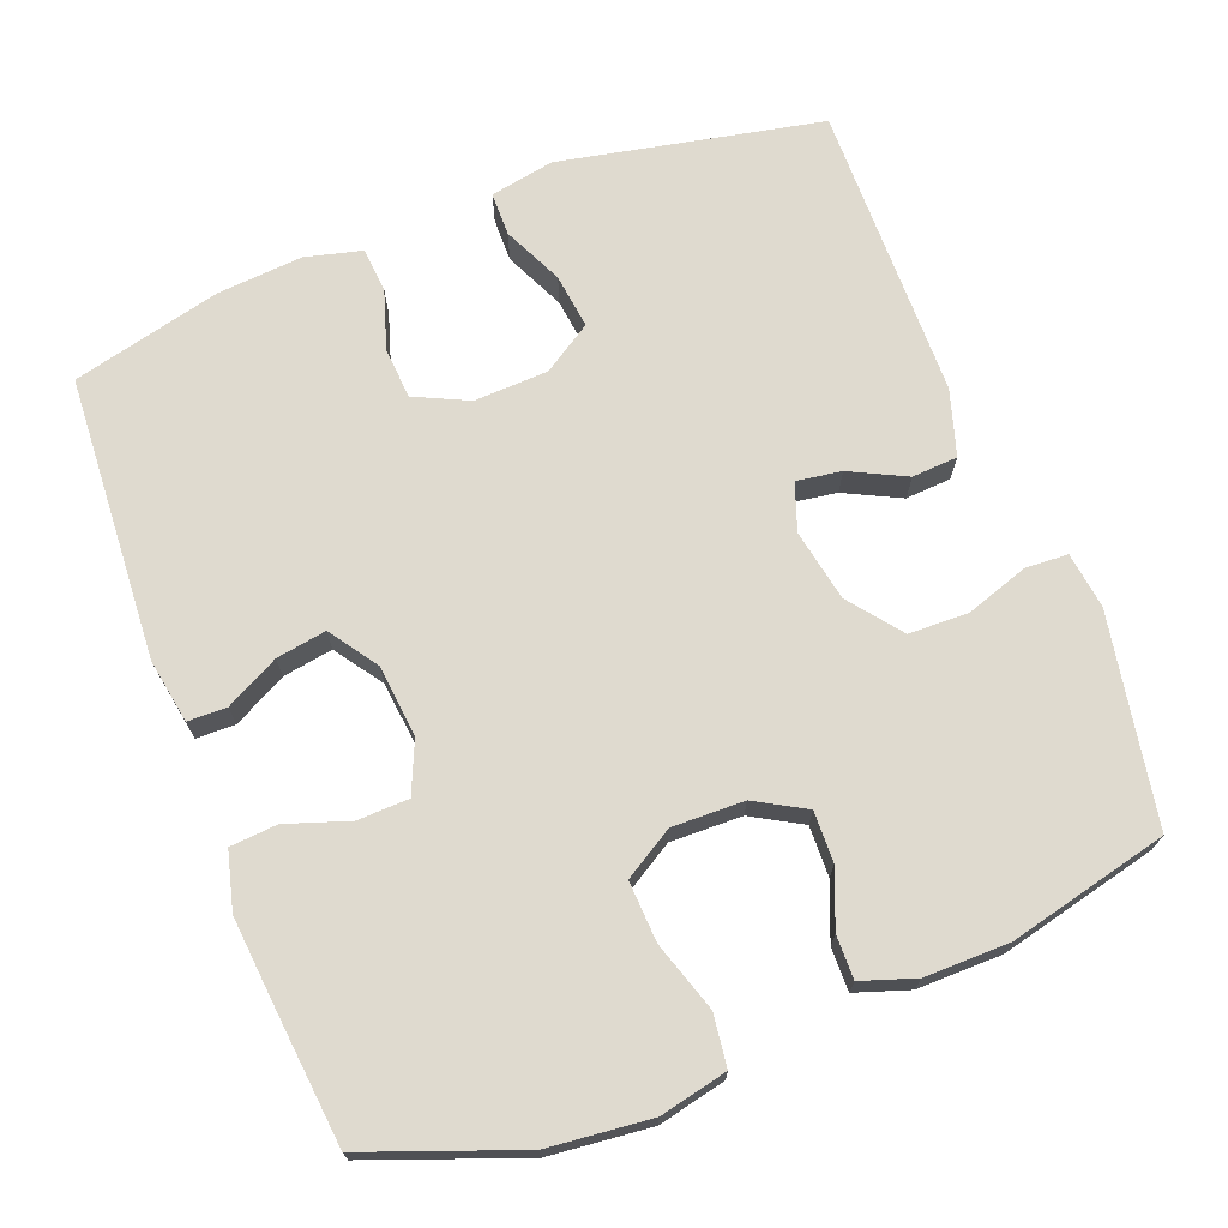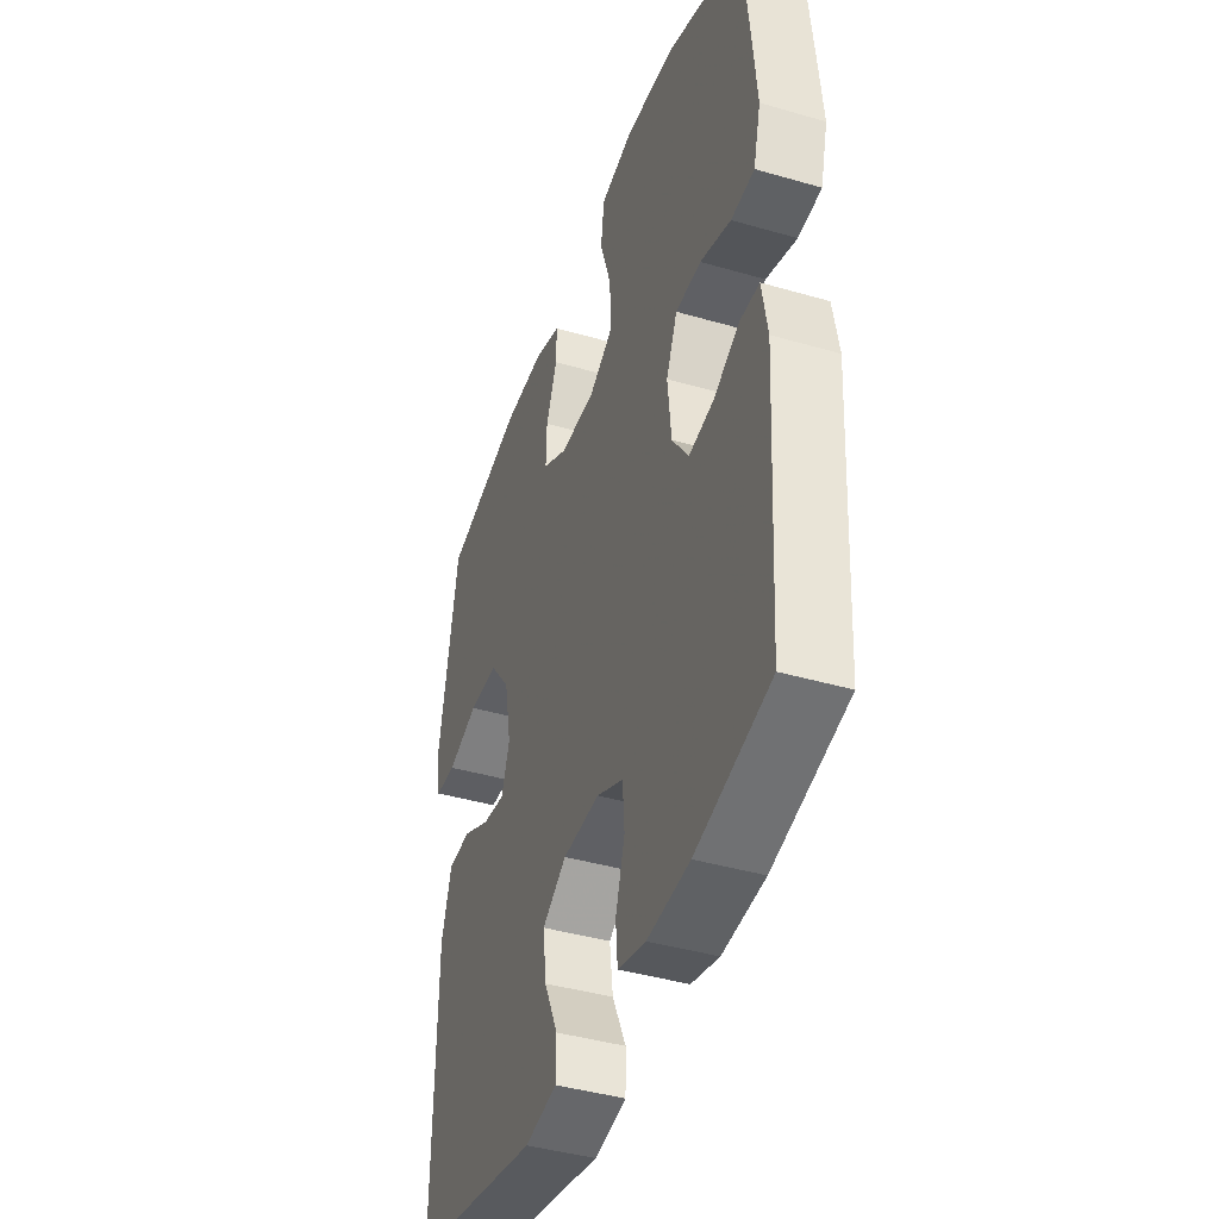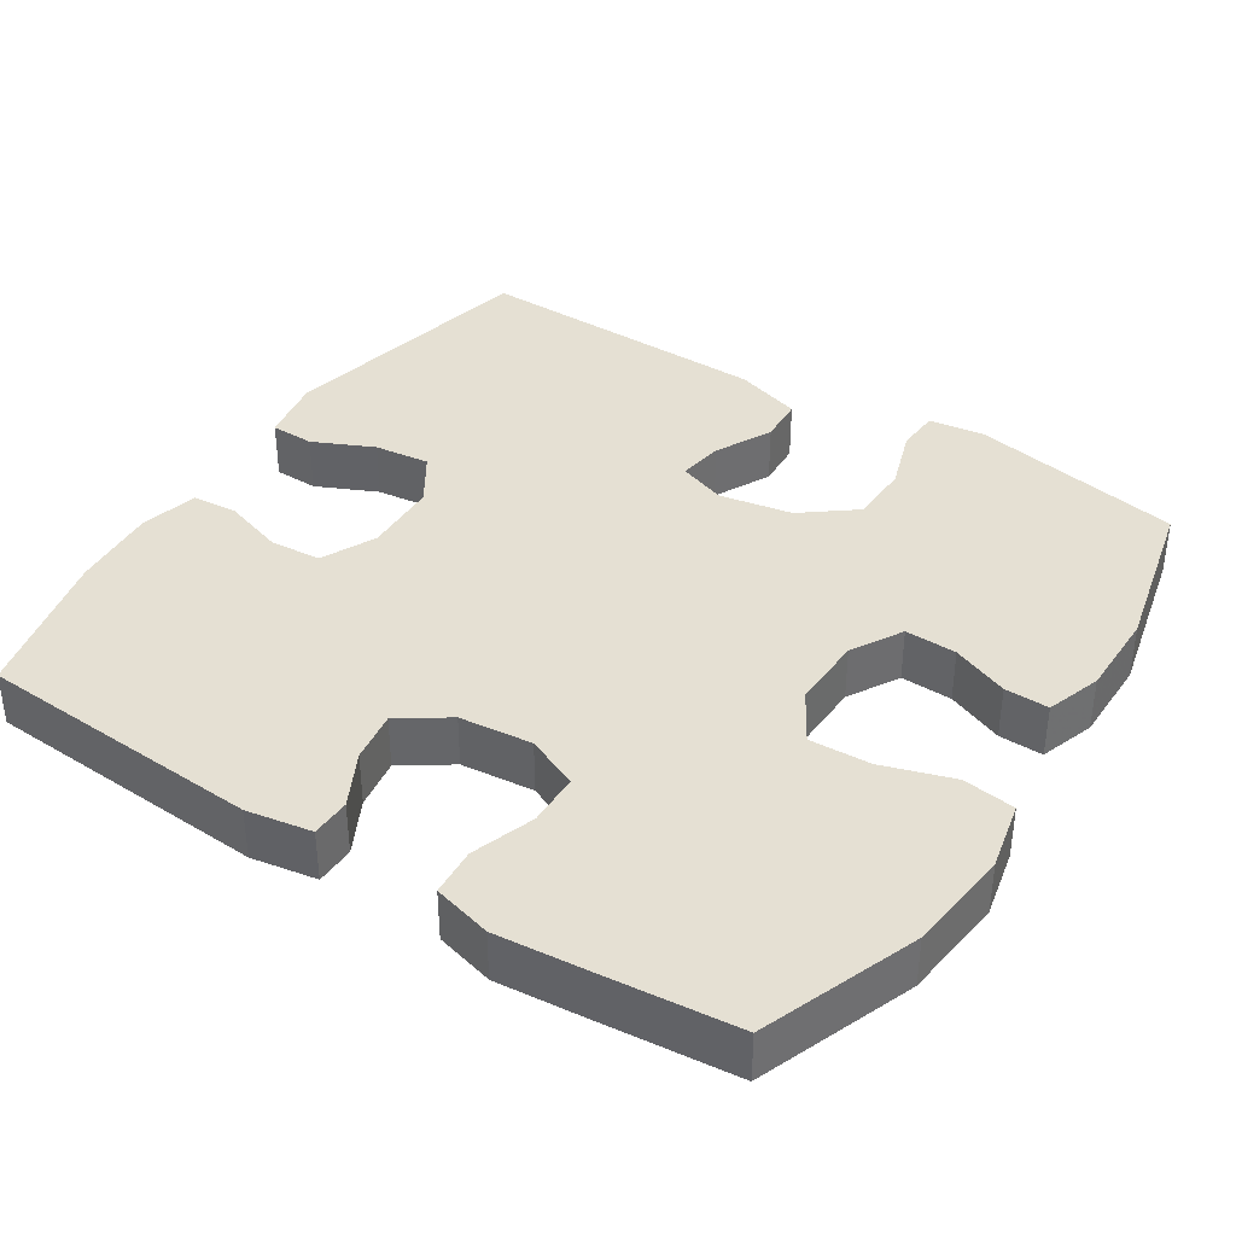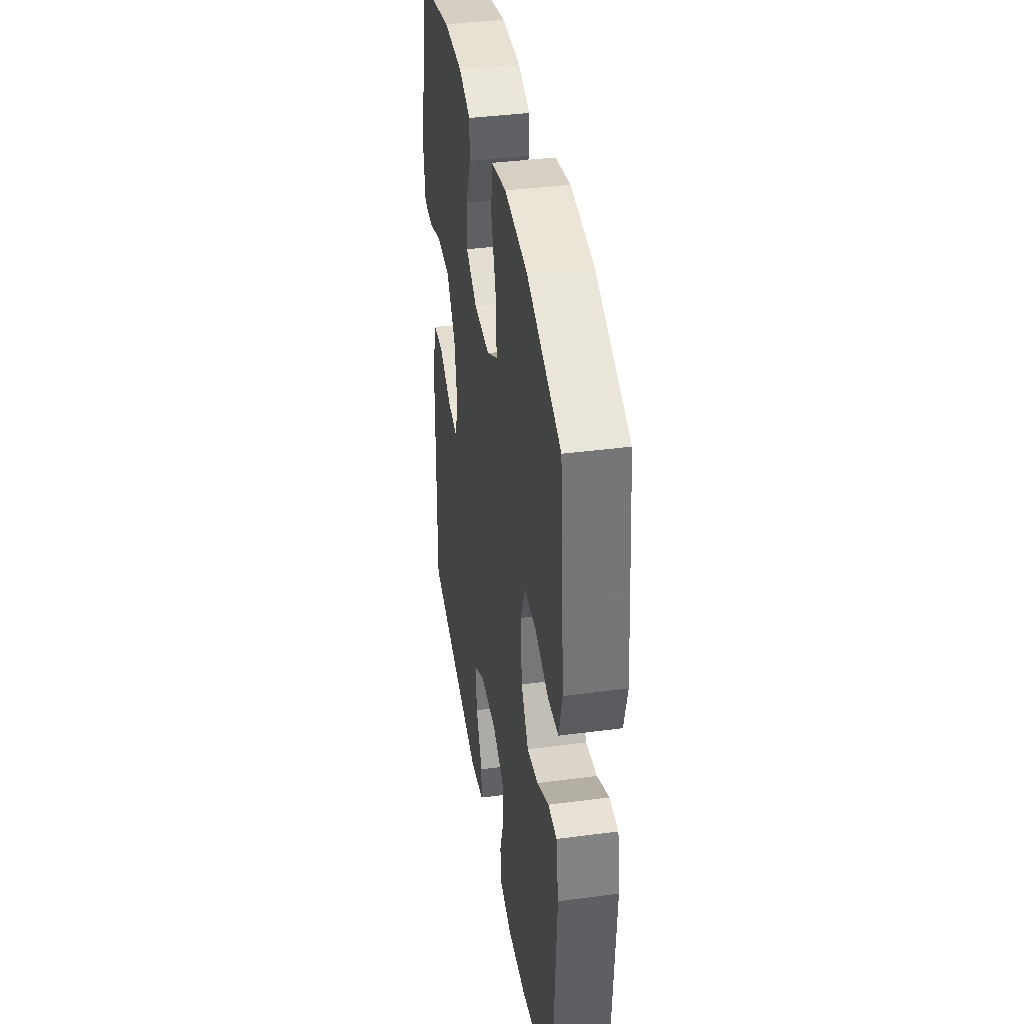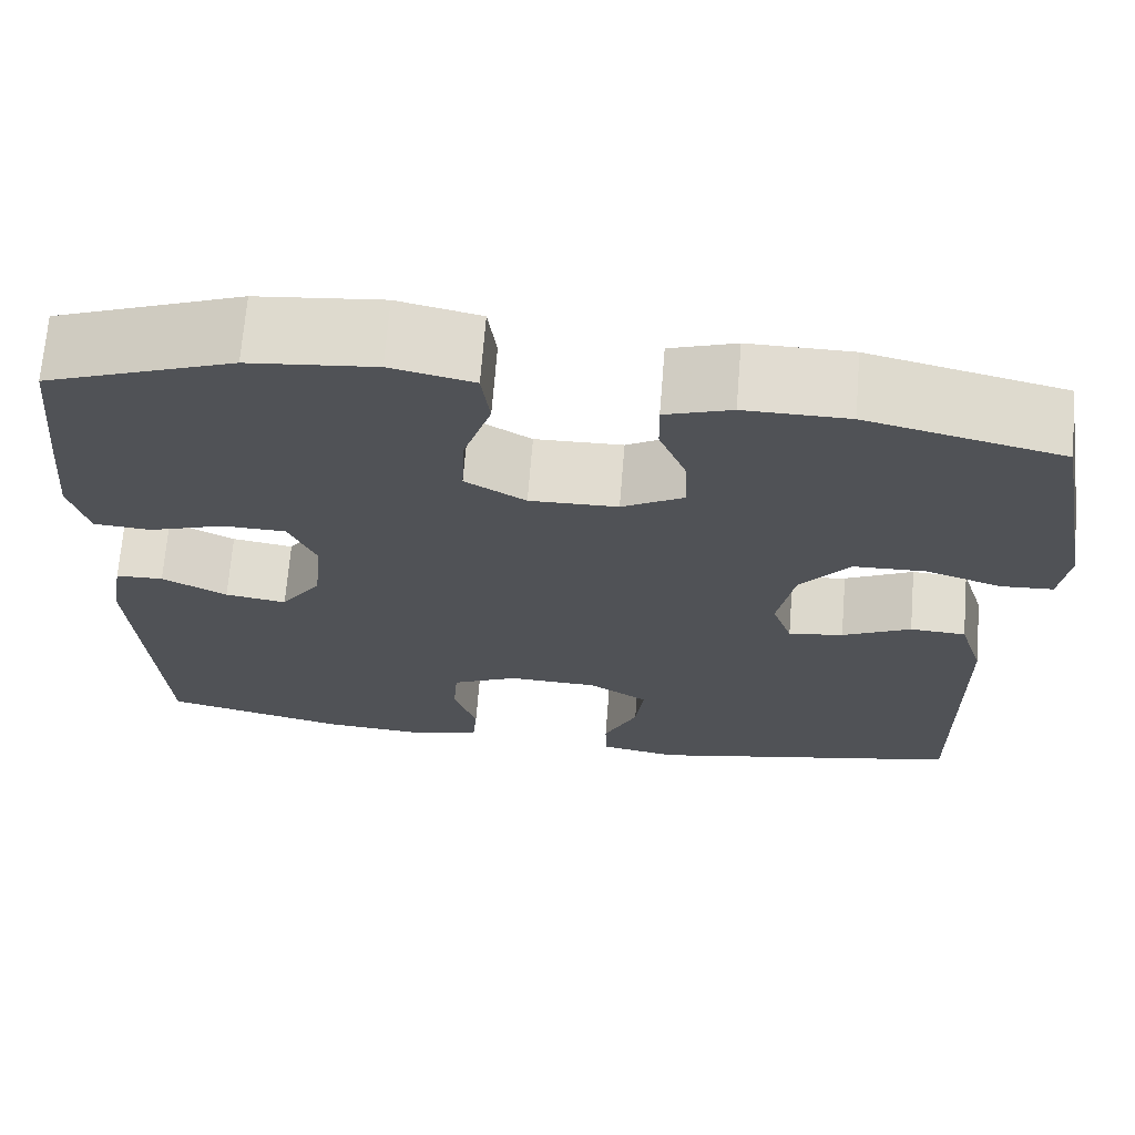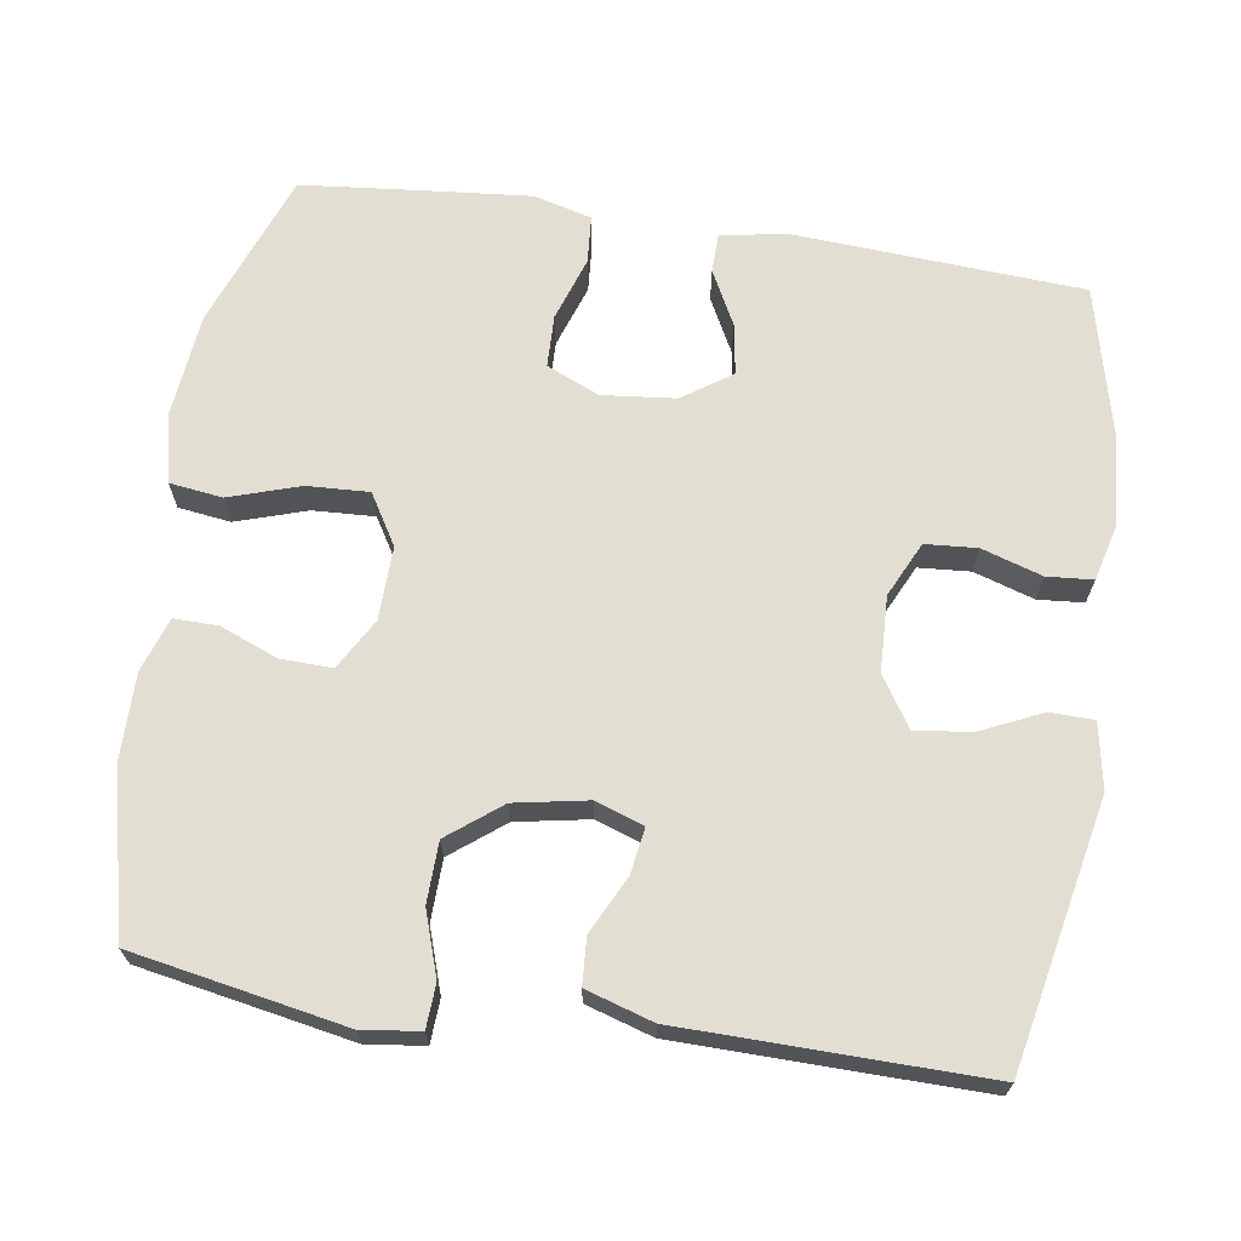
<metadata>
{"format":"obj","ext":"obj","renderer":"f3d","projection":"perspective","resolution":1024,"background":"white","views":[{"elev":70.8,"azim":-21.1,"up":"+Y"},{"elev":-41.8,"azim":-109.3,"up":"+Z"},{"elev":38.2,"azim":-56.9,"up":"+Y"},{"elev":39.3,"azim":-99.3,"up":"+Z"},{"elev":69.1,"azim":4.6,"up":"+Z"},{"elev":67.6,"azim":98.7,"up":"+Y"}]}
</metadata>
<code>
v 0.5 0.07 0.5
v 0.53 0.07 0.335
v 0.551 0.07 0.221
v 0.541 0.07 0.146
v 0.484 0.07 0.143
v 0.401 0.07 0.171
v 0.321 0.07 0.169
v 0.267 0.07 0.1
v 0.249 0.07 0.004
v 0.271 0.07 -0.059
v 0.331 0.07 -0.05
v 0.406 0.07 -0.013
v 0.467 0.07 -0.017
v 0.494 0.07 -0.105
v 0.5 0.07 -0.5
v 0.151 0.07 -0.571
v 0.065 0.07 -0.555
v 0.064 0.07 -0.497
v 0.101 0.07 -0.417
v 0.11 0.07 -0.344
v 0.045 0.07 -0.302
v -0.054 0.07 -0.298
v -0.126 0.07 -0.332
v -0.131 0.07 -0.4
v -0.106 0.07 -0.479
v -0.111 0.07 -0.539
v -0.186 0.07 -0.558
v -0.3 0.07 -0.549
v -0.5 0.07 -0.5
v -0.523 0.07 -0.121
v -0.508 0.07 -0.035
v -0.456 0.07 -0.034
v -0.385 0.07 -0.071
v -0.318 0.07 -0.082
v -0.274 0.07 -0.018
v -0.264 0.07 0.078
v -0.294 0.07 0.147
v -0.363 0.07 0.149
v -0.446 0.07 0.121
v -0.509 0.07 0.126
v -0.529 0.07 0.203
v -0.518 0.07 0.321
v -0.5 0.07 0.5
v -0.296 0.07 0.576
v -0.159 0.07 0.59
v -0.069 0.07 0.57
v -0.06 0.07 0.501
v -0.09 0.07 0.408
v -0.094 0.07 0.327
v -0.028 0.07 0.287
v 0.068 0.07 0.289
v 0.135 0.07 0.327
v 0.133 0.07 0.395
v 0.103 0.07 0.47
v 0.102 0.07 0.528
v 0.174 0.07 0.552
v 0.287 0.07 0.551
v 0.5 0 0.5
v 0.53 0 0.335
v 0.551 0 0.221
v 0.541 0 0.146
v 0.484 0 0.143
v 0.401 0 0.171
v 0.321 0 0.169
v 0.267 0 0.1
v 0.249 0 0.004
v 0.271 0 -0.059
v 0.331 0 -0.05
v 0.406 0 -0.013
v 0.467 0 -0.017
v 0.494 0 -0.105
v 0.5 0 -0.5
v 0.151 0 -0.571
v 0.065 0 -0.555
v 0.064 0 -0.497
v 0.101 0 -0.417
v 0.11 0 -0.344
v 0.045 0 -0.302
v -0.054 0 -0.298
v -0.126 0 -0.332
v -0.131 0 -0.4
v -0.106 0 -0.479
v -0.111 0 -0.539
v -0.186 0 -0.558
v -0.3 0 -0.549
v -0.5 0 -0.5
v -0.523 0 -0.121
v -0.508 0 -0.035
v -0.456 0 -0.034
v -0.385 0 -0.071
v -0.318 0 -0.082
v -0.274 0 -0.018
v -0.264 0 0.078
v -0.294 0 0.147
v -0.363 0 0.149
v -0.446 0 0.121
v -0.509 0 0.126
v -0.529 0 0.203
v -0.518 0 0.321
v -0.5 0 0.5
v -0.296 0 0.576
v -0.159 0 0.59
v -0.069 0 0.57
v -0.06 0 0.501
v -0.09 0 0.408
v -0.094 0 0.327
v -0.028 0 0.287
v 0.068 0 0.289
v 0.135 0 0.327
v 0.133 0 0.395
v 0.103 0 0.47
v 0.102 0 0.528
v 0.174 0 0.552
v 0.287 0 0.551
f 57 1 2
f 56 57 2
f 55 56 2
f 54 55 2
f 53 54 2
f 4 5 6
f 3 4 6
f 2 3 6
f 53 2 6
f 52 53 6
f 51 52 6 7
f 50 51 7 8
f 49 50 8 9
f 46 47 48
f 45 46 48
f 44 45 48
f 43 44 48
f 42 43 48
f 41 42 48
f 40 41 48
f 39 40 48
f 38 39 48
f 37 38 48 49
f 49 9 10
f 37 49 10
f 36 37 10
f 31 32 33
f 30 31 33
f 29 30 33
f 28 29 33
f 27 28 33
f 26 27 33
f 25 26 33
f 24 25 33
f 23 24 33 34
f 22 23 34 35
f 17 18 19
f 16 17 19
f 15 16 19
f 14 15 19
f 13 14 19
f 12 13 19
f 11 12 19
f 10 11 19 20
f 35 36 10
f 22 35 10
f 21 22 10
f 10 20 21
f 59 58 114
f 59 114 113
f 59 113 112
f 59 112 111
f 59 111 110
f 63 62 61
f 63 61 60
f 63 60 59
f 63 59 110
f 63 110 109
f 64 63 109 108
f 65 64 108 107
f 66 65 107 106
f 105 104 103
f 105 103 102
f 105 102 101
f 105 101 100
f 105 100 99
f 105 99 98
f 105 98 97
f 105 97 96
f 105 96 95
f 106 105 95 94
f 67 66 106
f 67 106 94
f 67 94 93
f 90 89 88
f 90 88 87
f 90 87 86
f 90 86 85
f 90 85 84
f 90 84 83
f 90 83 82
f 90 82 81
f 91 90 81 80
f 92 91 80 79
f 76 75 74
f 76 74 73
f 76 73 72
f 76 72 71
f 76 71 70
f 76 70 69
f 76 69 68
f 77 76 68 67
f 67 93 92
f 67 92 79
f 67 79 78
f 78 77 67
f 1 58 59 2
f 2 59 60 3
f 3 60 61 4
f 4 61 62 5
f 5 62 63 6
f 6 63 64 7
f 7 64 65 8
f 8 65 66 9
f 9 66 67 10
f 10 67 68 11
f 11 68 69 12
f 12 69 70 13
f 13 70 71 14
f 14 71 72 15
f 15 72 73 16
f 16 73 74 17
f 17 74 75 18
f 18 75 76 19
f 19 76 77 20
f 20 77 78 21
f 21 78 79 22
f 22 79 80 23
f 23 80 81 24
f 24 81 82 25
f 25 82 83 26
f 26 83 84 27
f 27 84 85 28
f 28 85 86 29
f 29 86 87 30
f 30 87 88 31
f 31 88 89 32
f 32 89 90 33
f 33 90 91 34
f 34 91 92 35
f 35 92 93 36
f 36 93 94 37
f 37 94 95 38
f 38 95 96 39
f 39 96 97 40
f 40 97 98 41
f 41 98 99 42
f 42 99 100 43
f 43 100 101 44
f 44 101 102 45
f 45 102 103 46
f 46 103 104 47
f 47 104 105 48
f 48 105 106 49
f 49 106 107 50
f 50 107 108 51
f 51 108 109 52
f 52 109 110 53
f 53 110 111 54
f 54 111 112 55
f 55 112 113 56
f 56 113 114 57
f 57 114 58 1

</code>
